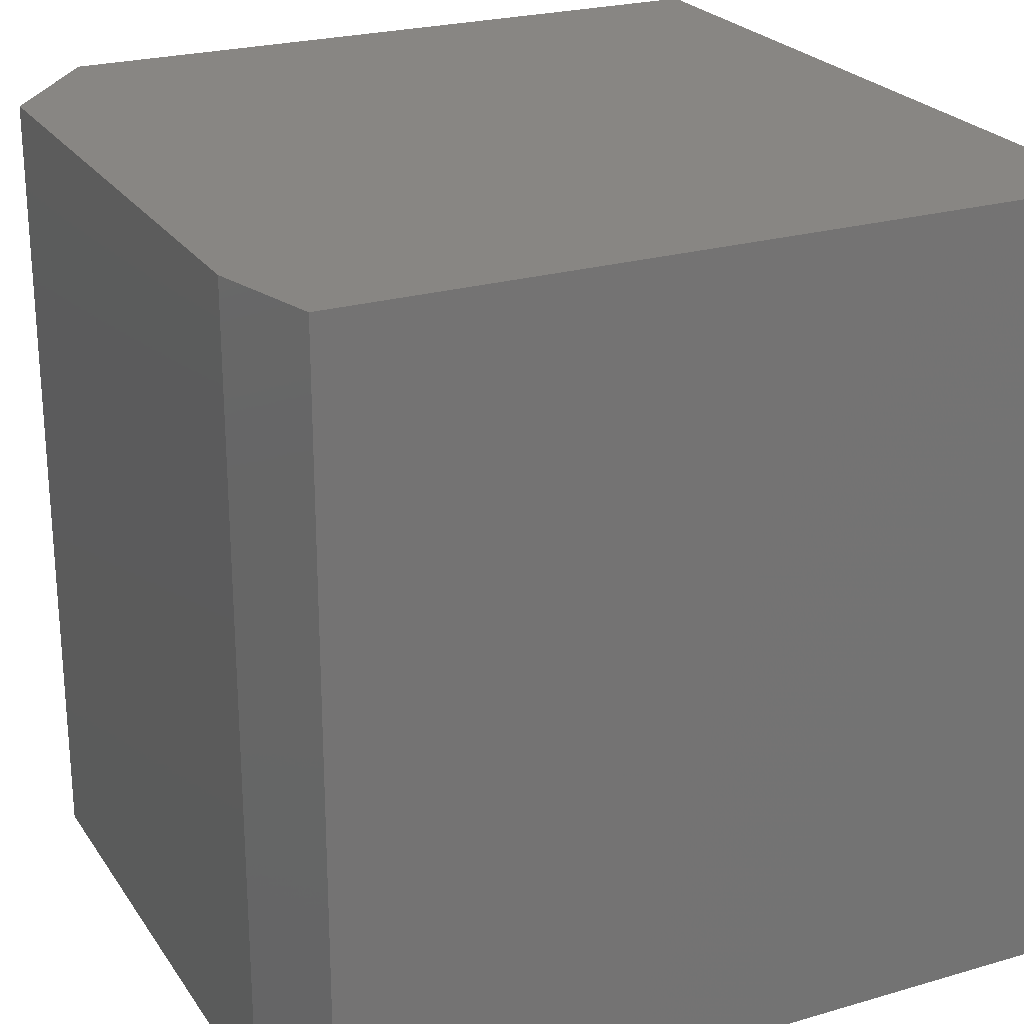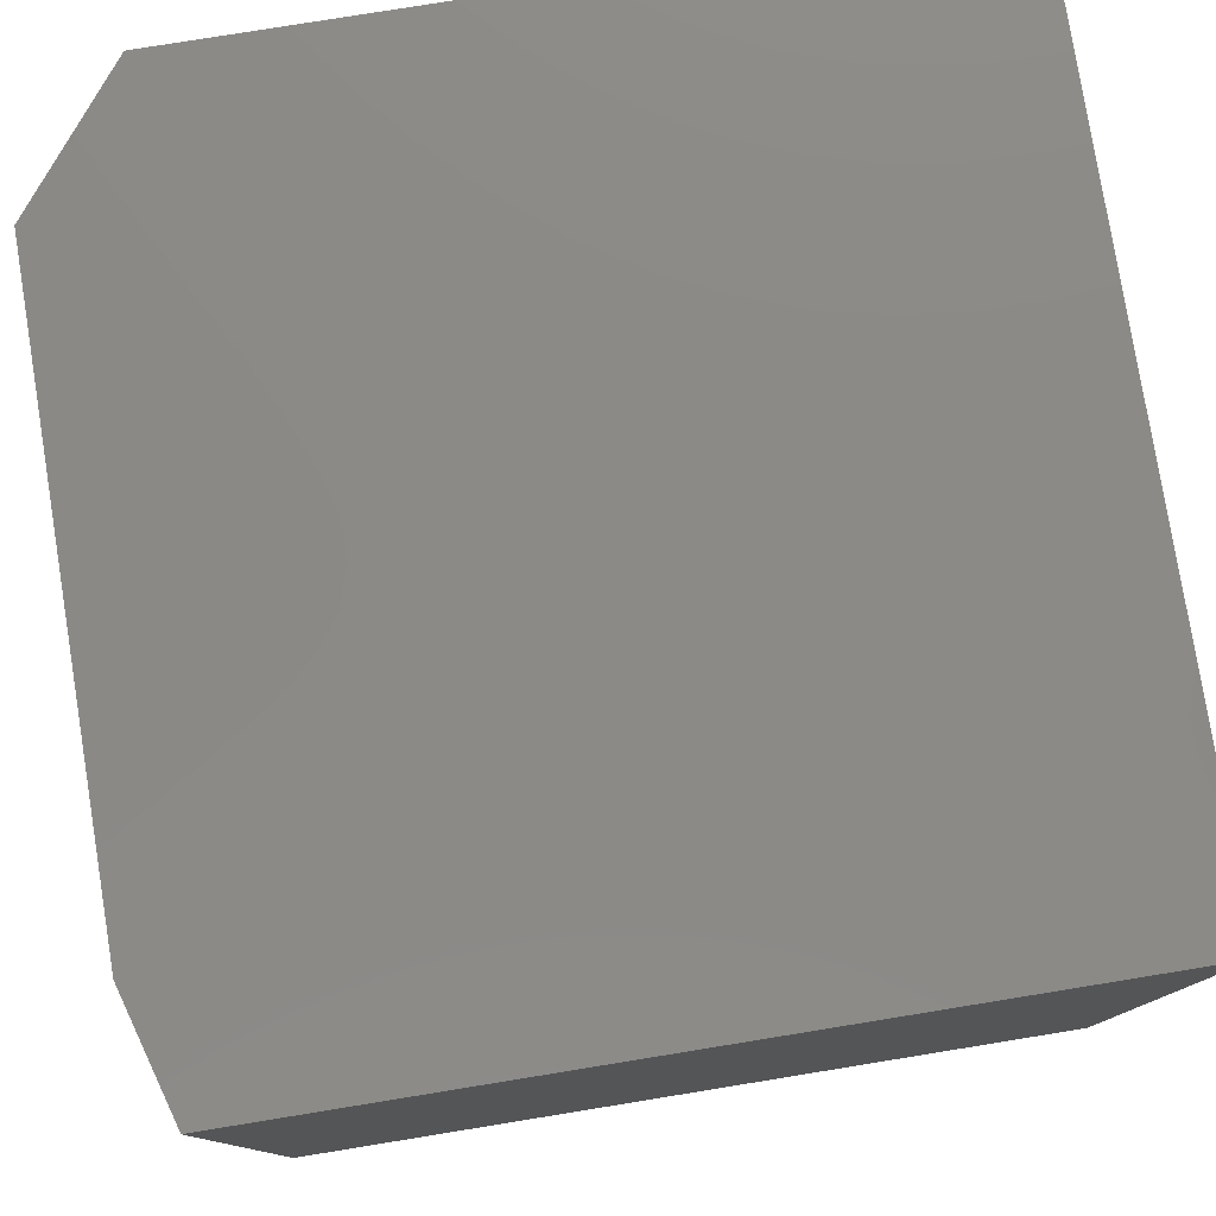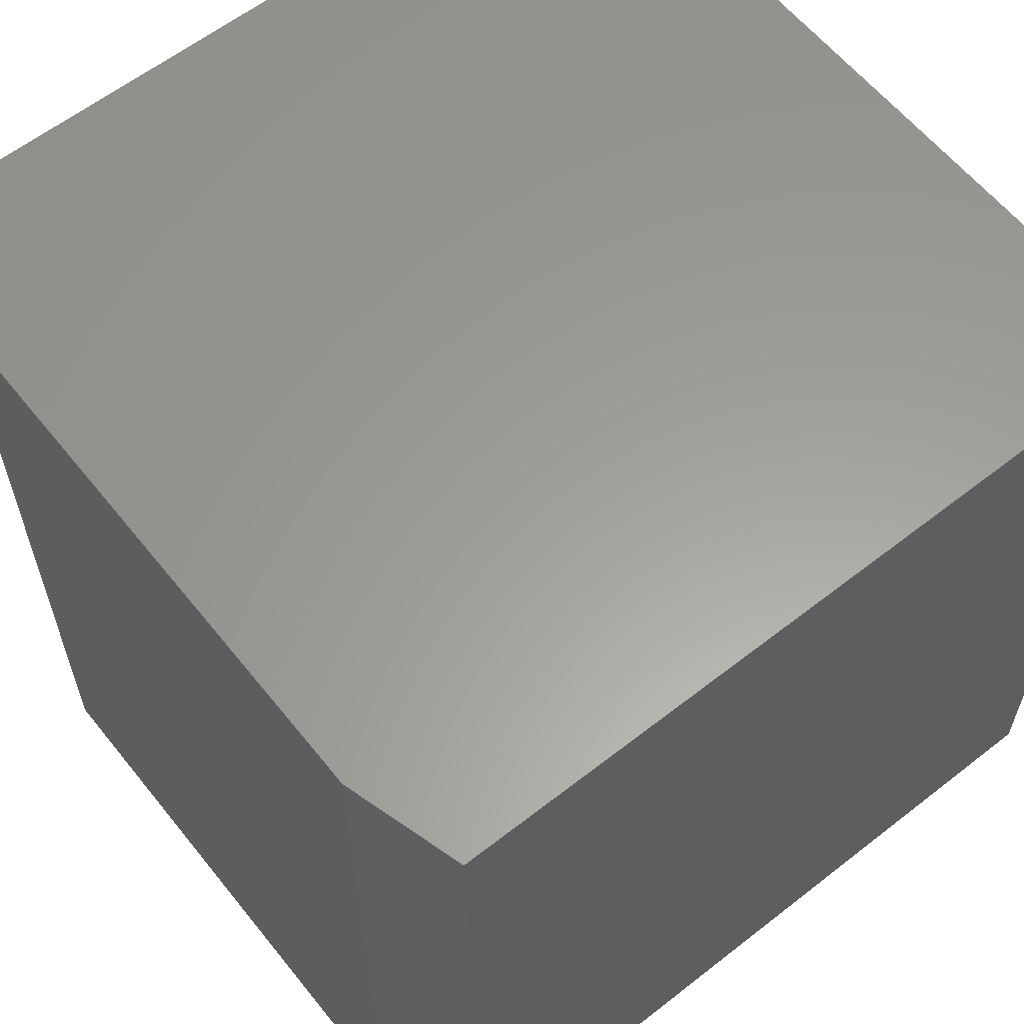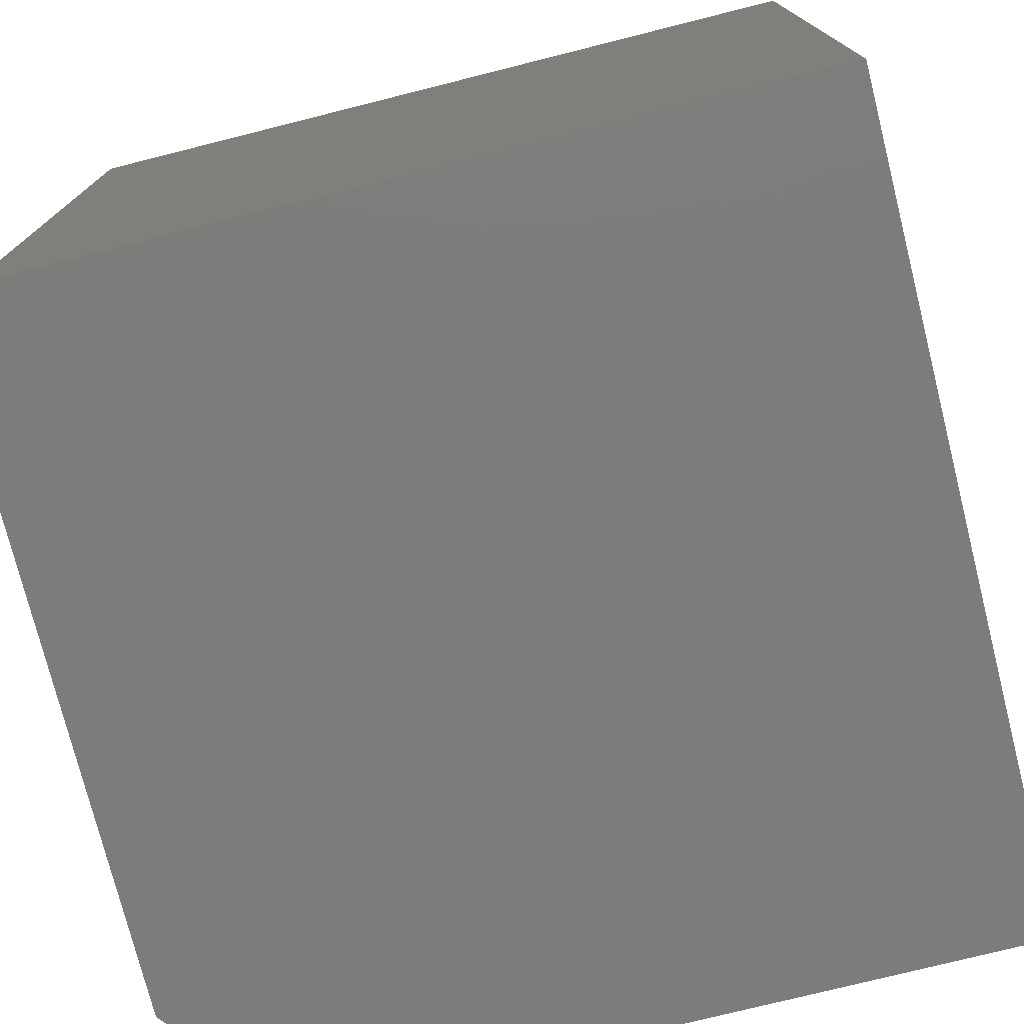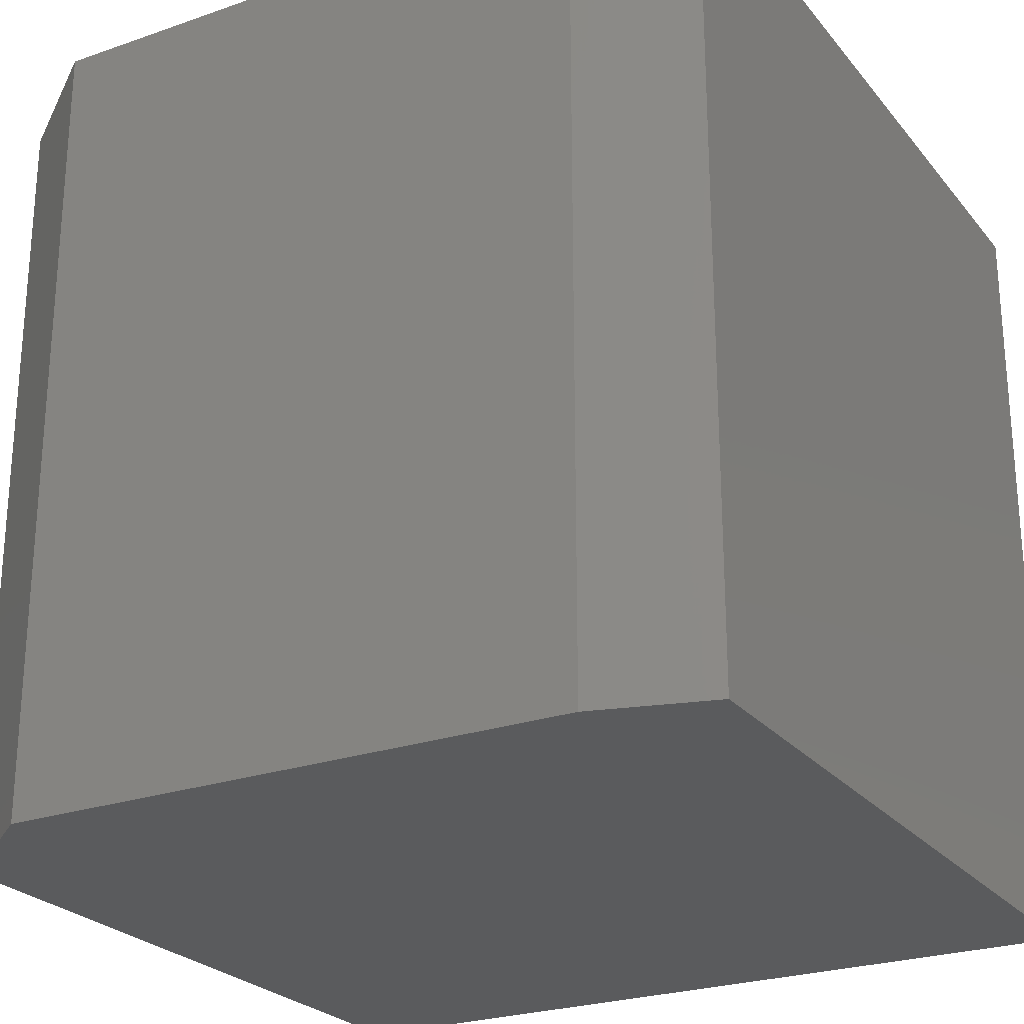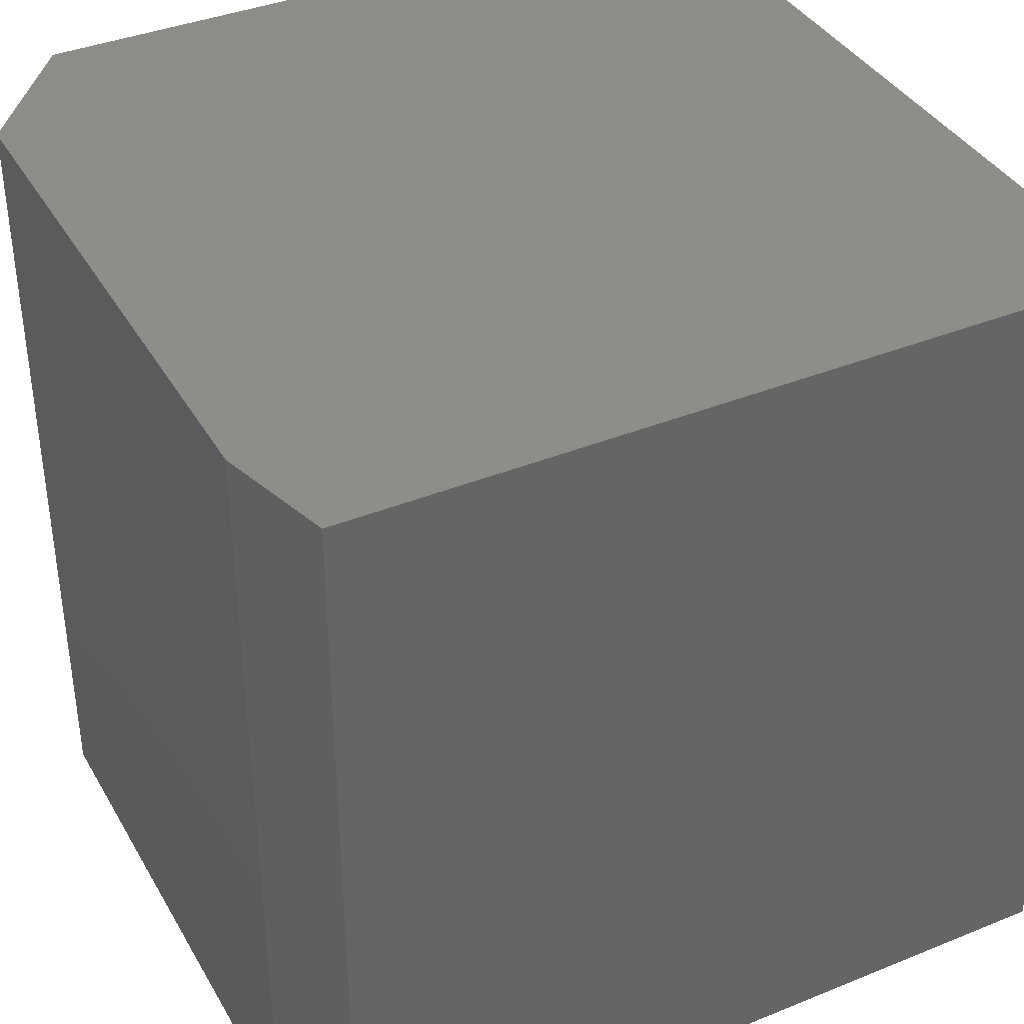
<metadata>
{"format":"stl","ext":"stl","renderer":"f3d","projection":"perspective","resolution":1024,"background":"white","views":[{"elev":24.0,"azim":154.2,"up":"+Z"},{"elev":78.9,"azim":170.8,"up":"+Z"},{"elev":60.6,"azim":141.4,"up":"+Z"},{"elev":-75.7,"azim":-165.9,"up":"+Z"},{"elev":-25.0,"azim":119.5,"up":"+Z"},{"elev":38.5,"azim":152.9,"up":"+Z"}]}
</metadata>
<code>
# stl→obj: 12 verts, 20 faces
v 0.7656 -0.6484 0.7656
v 4.688e-17 -0.7656 0.7656
v 0.6719 -0.7656 0.7656
v 4.688e-17 0 0.7656
v 0.7656 -0.1094 0.7656
v 0.7344 0 0.7656
v 0.7656 -0.1094 -4.688e-17
v 0.7656 -0.6484 -4.688e-17
v 0 0 0
v 0.7344 0 -4.497e-17
v 0 -0.7656 0
v 0.6719 -0.7656 -4.114e-17
f 1 2 3
f 2 1 4
f 4 1 5
f 4 5 6
f 7 5 8
f 8 5 1
f 7 9 10
f 9 7 11
f 11 7 8
f 11 8 12
f 11 12 2
f 2 12 3
f 3 12 1
f 1 12 8
f 9 4 10
f 10 4 6
f 7 10 5
f 5 10 6
f 4 9 2
f 2 9 11

</code>
